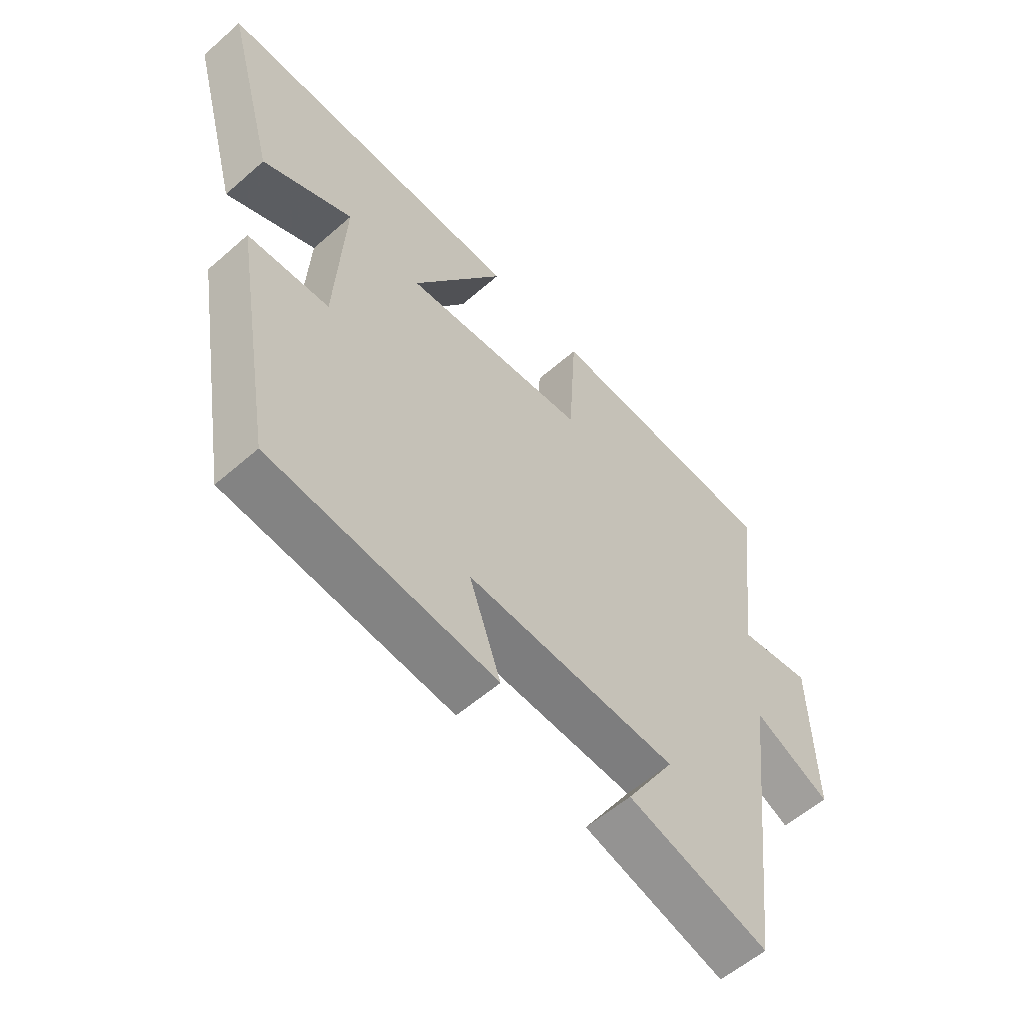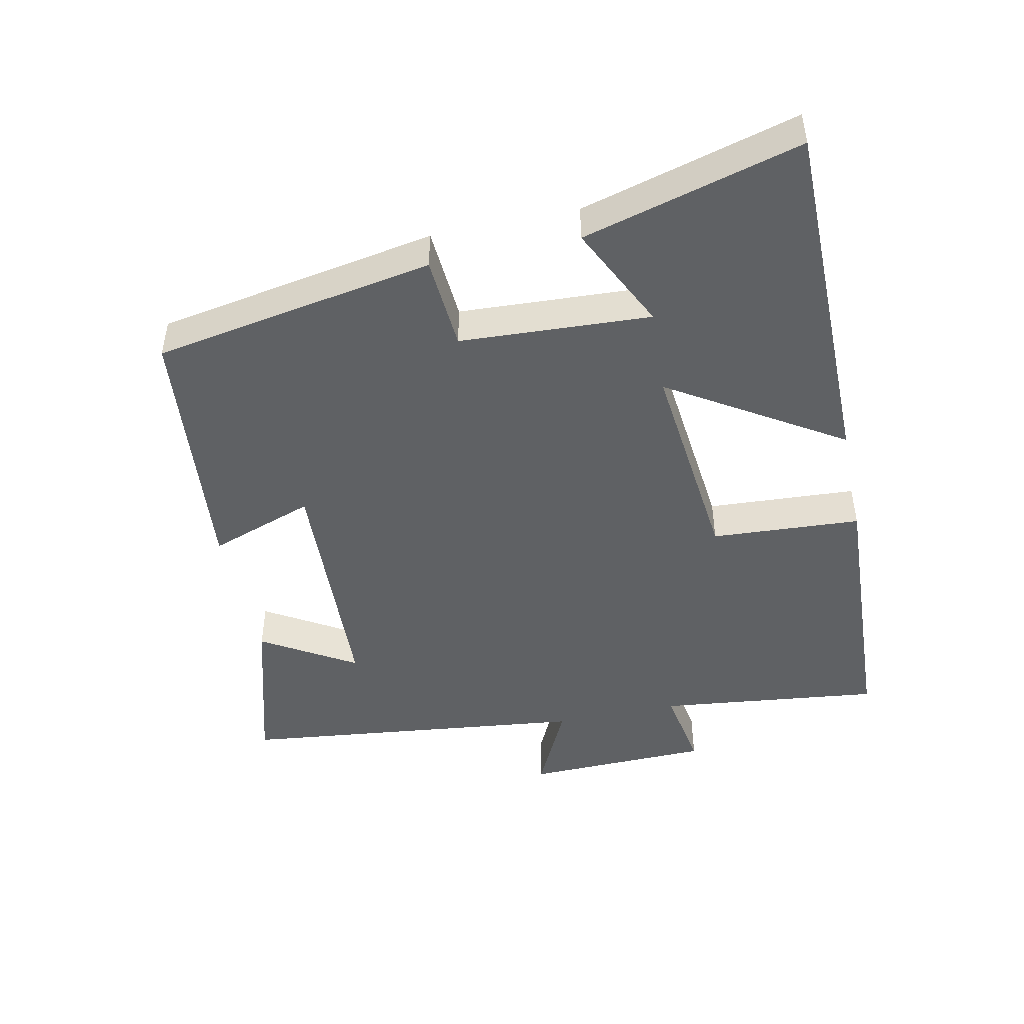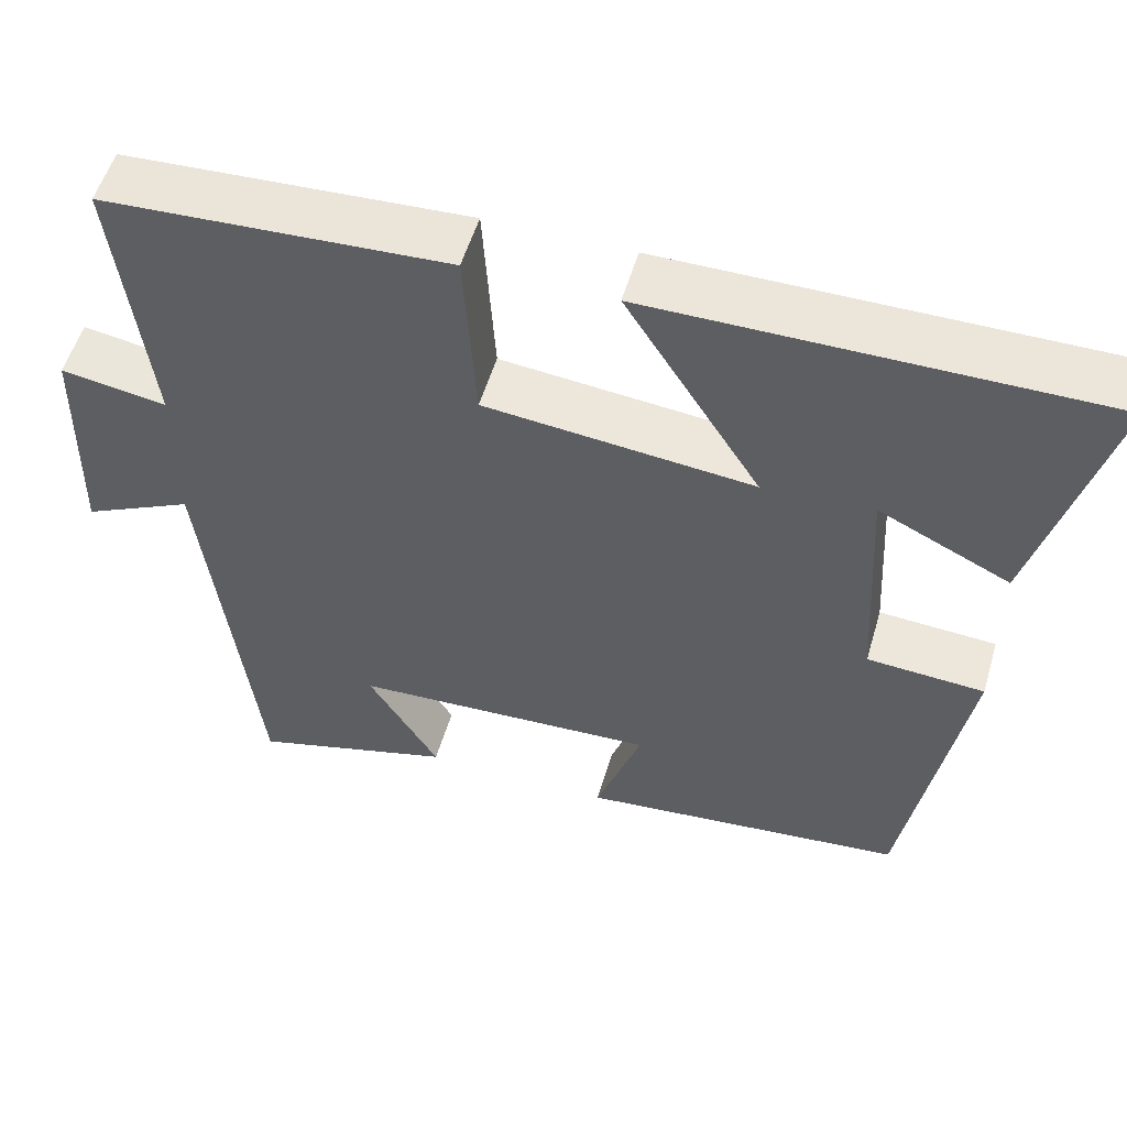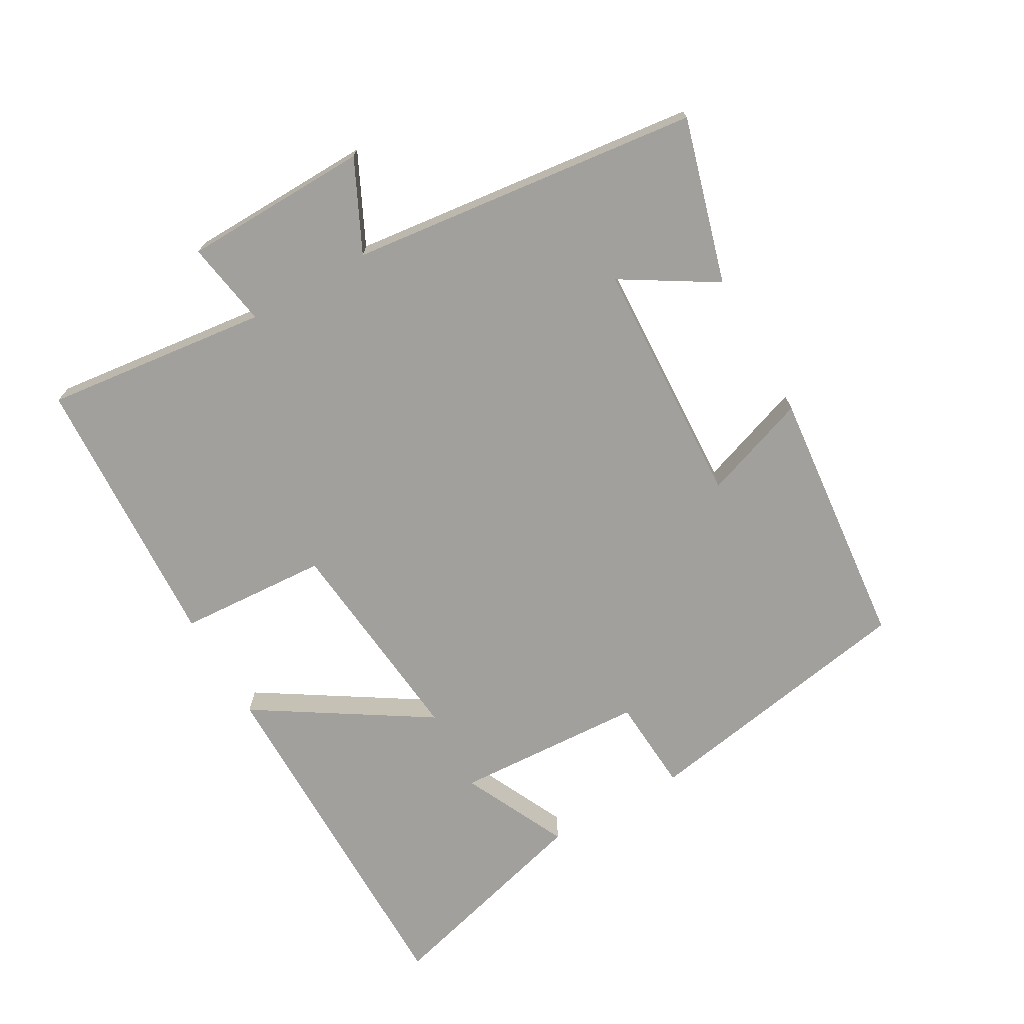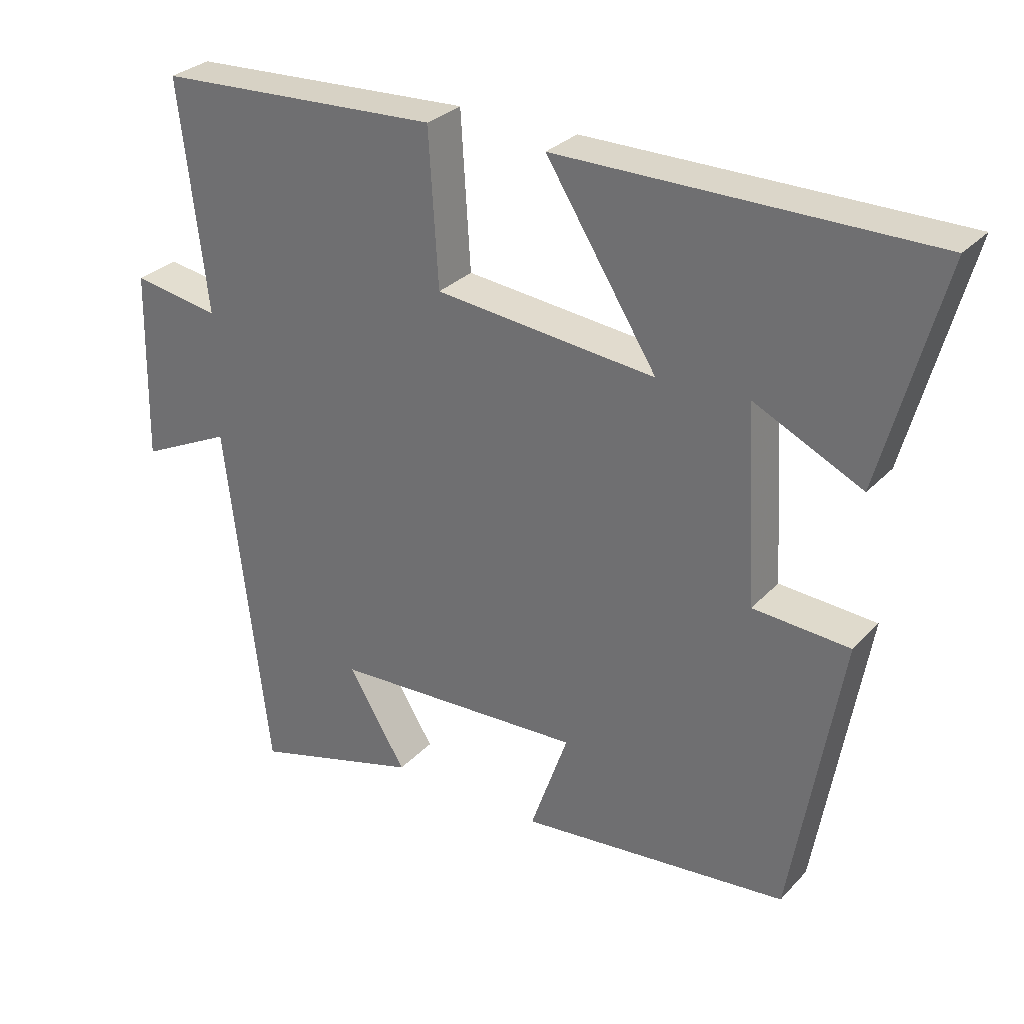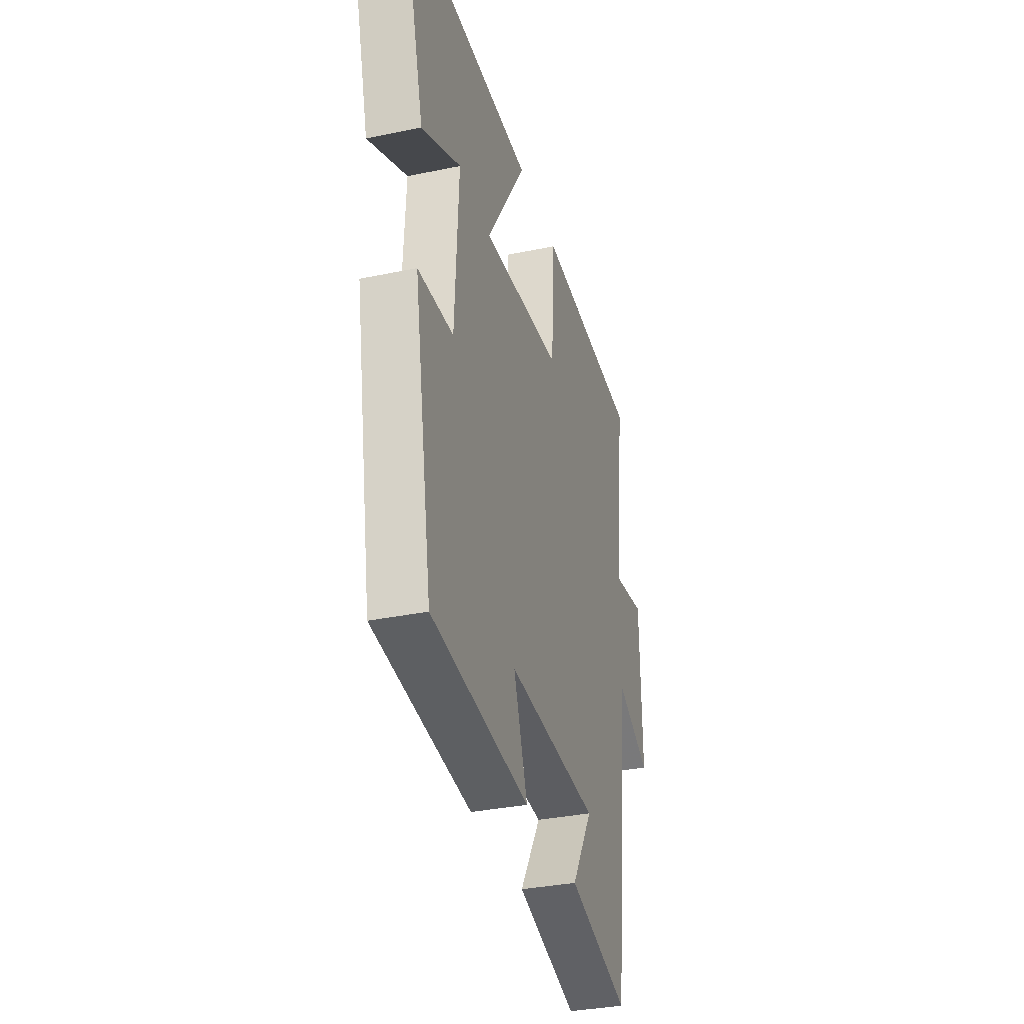
<metadata>
{"format":"obj","ext":"obj","renderer":"f3d","projection":"perspective","resolution":1024,"background":"white","views":[{"elev":-57.2,"azim":-47.7,"up":"+Z"},{"elev":-46.7,"azim":-77.8,"up":"+Y"},{"elev":54.0,"azim":-163.7,"up":"+Z"},{"elev":-71.6,"azim":119.8,"up":"+Y"},{"elev":29.8,"azim":-145.8,"up":"+Z"},{"elev":-33.8,"azim":-74.2,"up":"+Z"}]}
</metadata>
<code>
v 0.54 0.07 0.478
v 0.5 0.07 0.144
v 0.628 0.07 0.165
v 0.634 0.07 -0.113
v 0.5 0.07 -0.048
v 0.438 0.07 -0.57
v 0.193 0.07 -0.5
v 0.278 0.07 -0.361
v -0.09 0.07 -0.343
v -0.035 0.07 -0.5
v -0.428 0.07 -0.46
v -0.5 0.07 -0.041
v -0.359 0.07 -0.032
v -0.343 0.07 0.252
v -0.5 0.07 0.177
v -0.588 0.07 0.501
v -0.049 0.07 0.5
v -0.211 0.07 0.245
v 0.111 0.07 0.277
v 0.125 0.07 0.5
v 0.54 0 0.478
v 0.5 0 0.144
v 0.628 0 0.165
v 0.634 0 -0.113
v 0.5 0 -0.048
v 0.438 0 -0.57
v 0.193 0 -0.5
v 0.278 0 -0.361
v -0.09 0 -0.343
v -0.035 0 -0.5
v -0.428 0 -0.46
v -0.5 0 -0.041
v -0.359 0 -0.032
v -0.343 0 0.252
v -0.5 0 0.177
v -0.588 0 0.501
v -0.049 0 0.5
v -0.211 0 0.245
v 0.111 0 0.277
v 0.125 0 0.5
f 19 20 1 2
f 18 19 2
f 16 17 18
f 14 15 16
f 14 16 18
f 13 14 18 2
f 11 12 13
f 10 11 13
f 9 10 13
f 13 2 3
f 9 13 3
f 8 9 3
f 5 6 7 8
f 3 4 5
f 3 5 8
f 22 21 40 39
f 22 39 38
f 38 37 36
f 36 35 34
f 38 36 34
f 22 38 34 33
f 33 32 31
f 33 31 30
f 33 30 29
f 23 22 33
f 23 33 29
f 23 29 28
f 28 27 26 25
f 25 24 23
f 28 25 23
f 1 21 22 2
f 2 22 23 3
f 3 23 24 4
f 4 24 25 5
f 5 25 26 6
f 6 26 27 7
f 7 27 28 8
f 8 28 29 9
f 9 29 30 10
f 10 30 31 11
f 11 31 32 12
f 12 32 33 13
f 13 33 34 14
f 14 34 35 15
f 15 35 36 16
f 16 36 37 17
f 17 37 38 18
f 18 38 39 19
f 19 39 40 20
f 20 40 21 1

</code>
